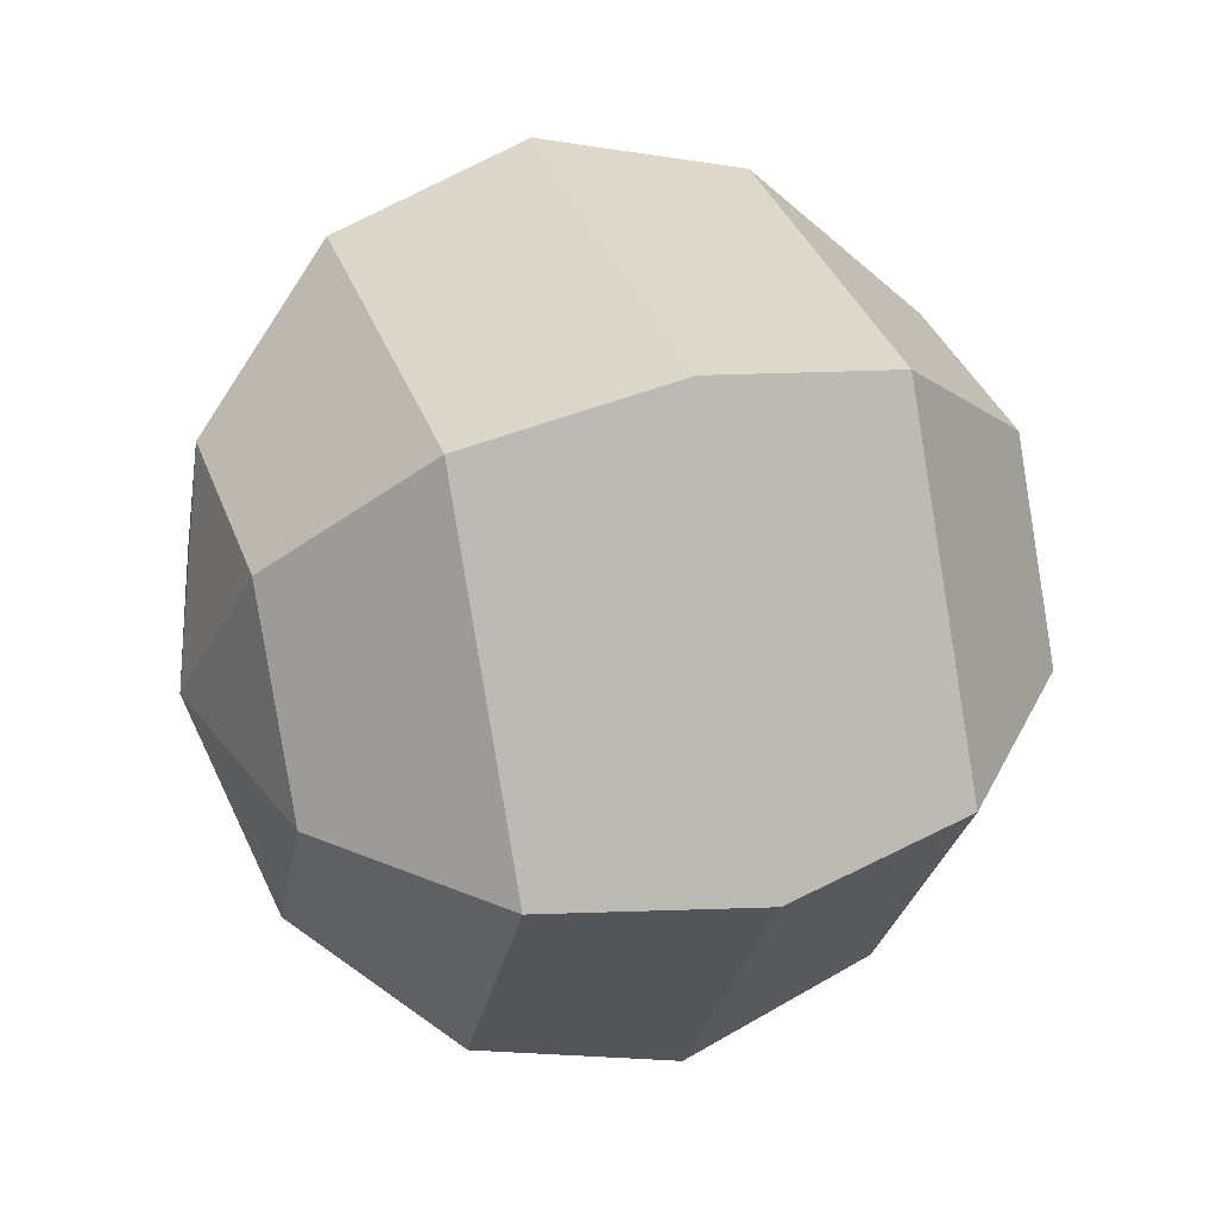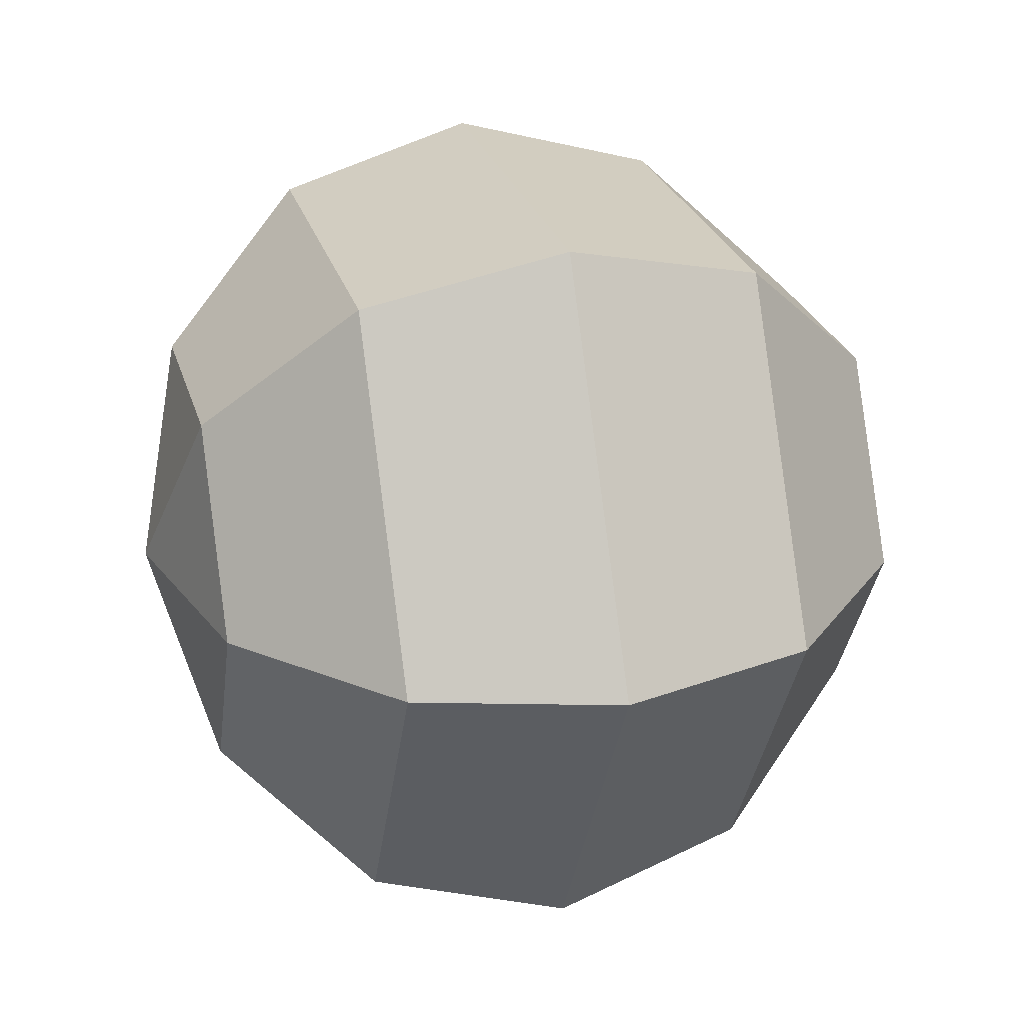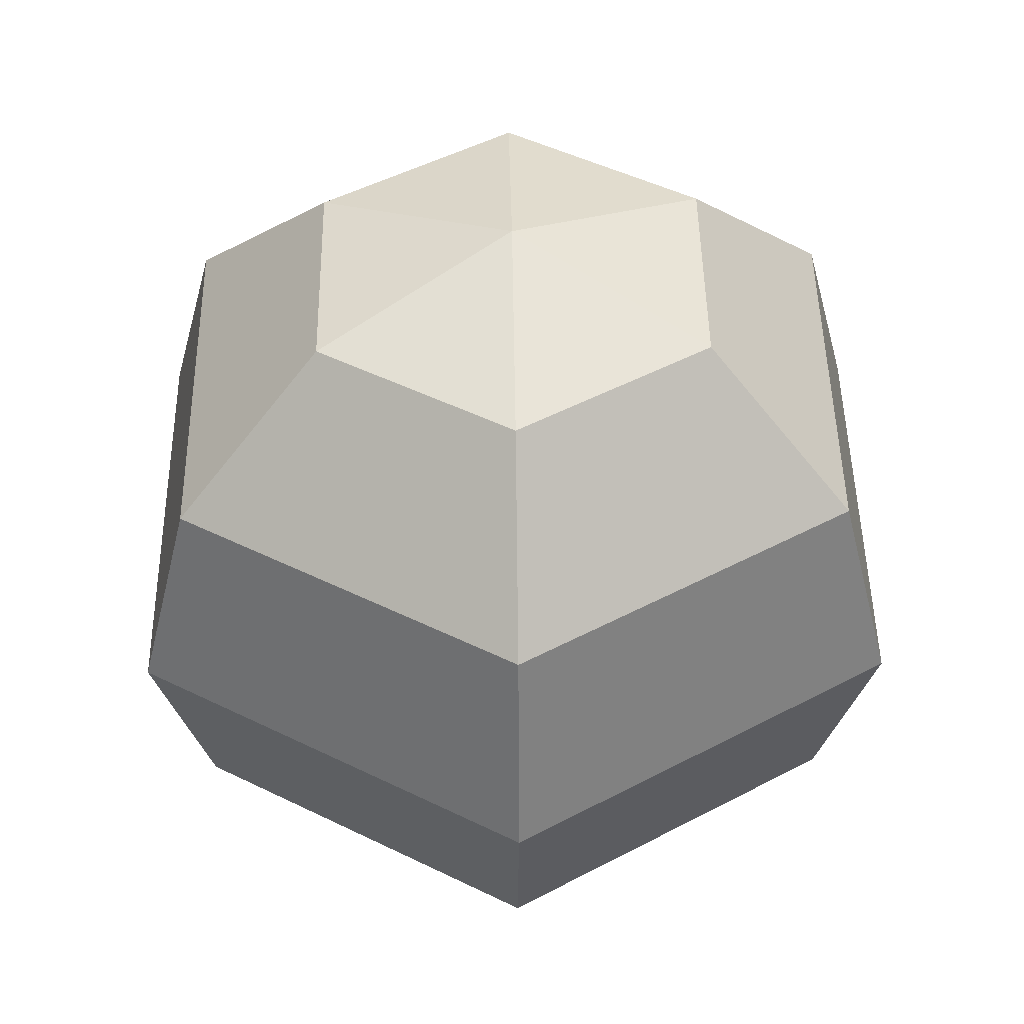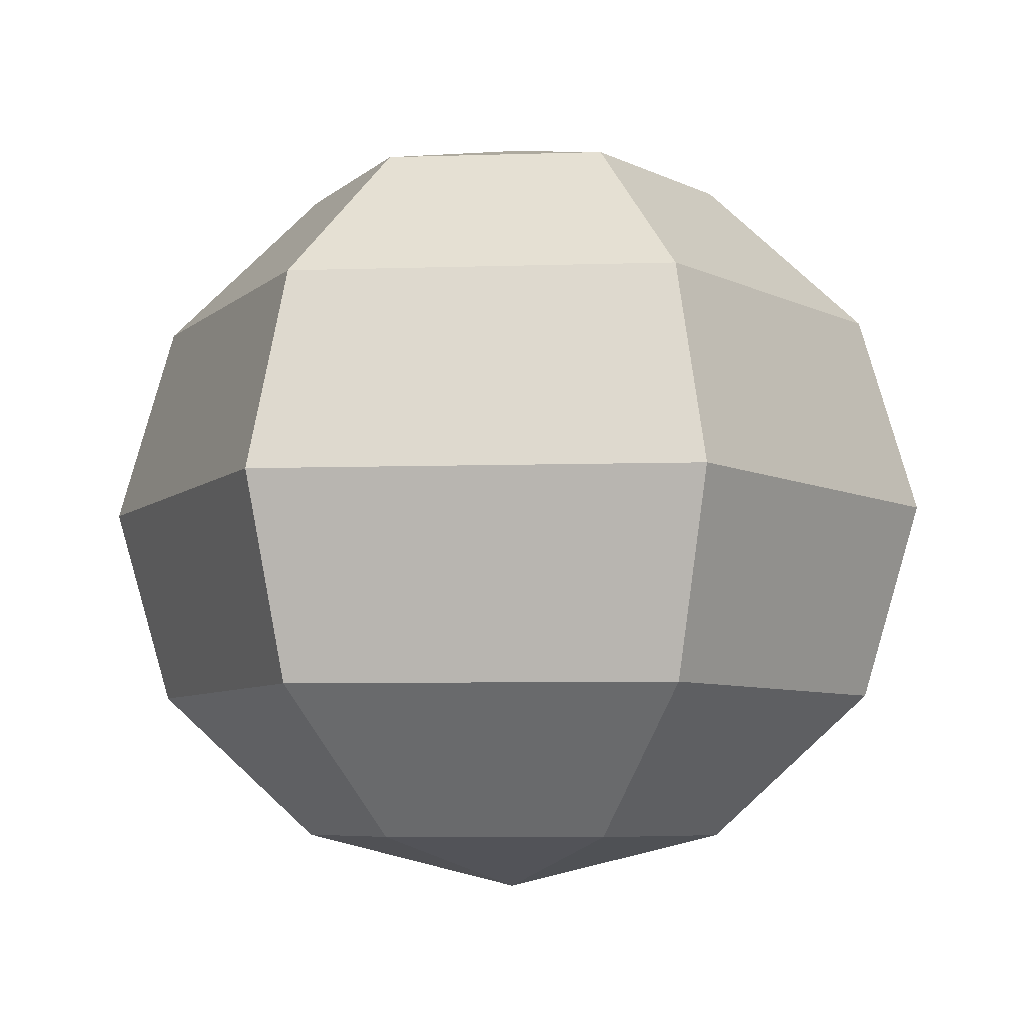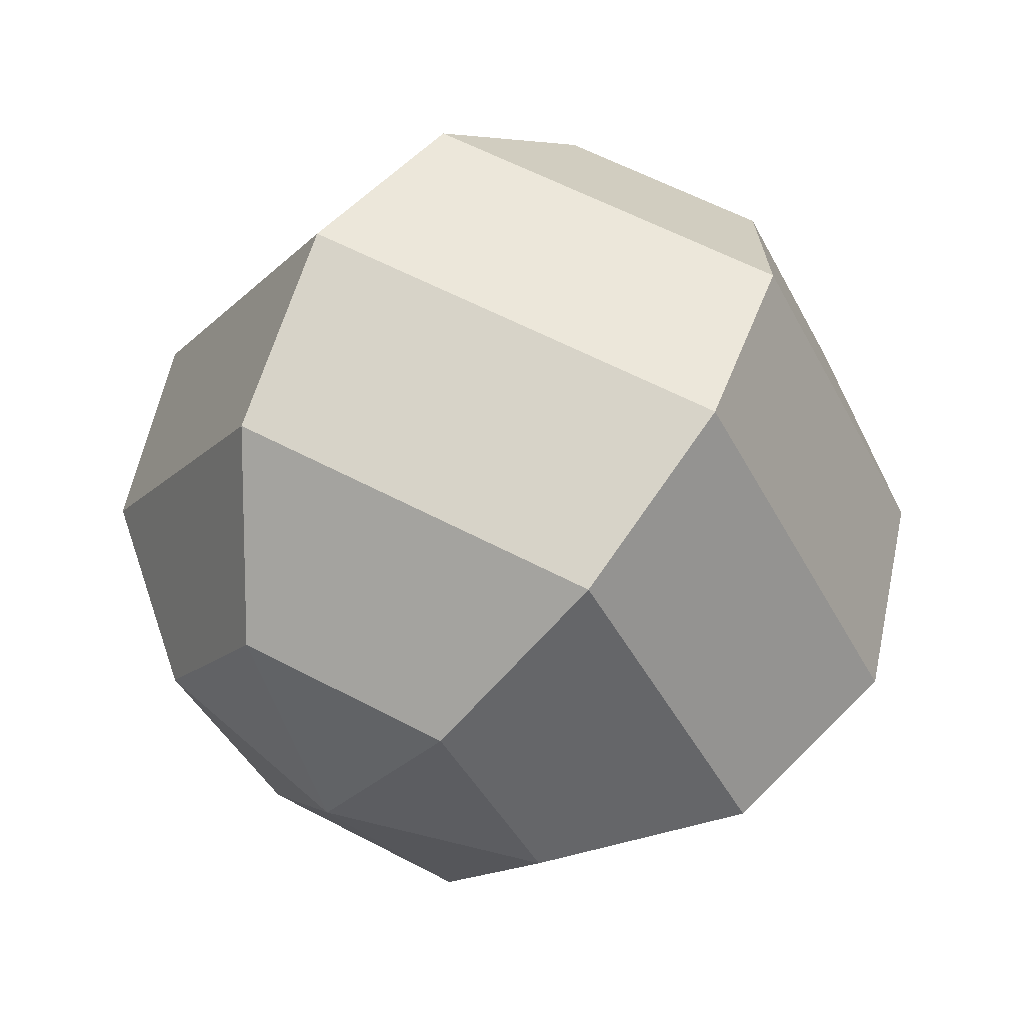
<metadata>
{"format":"obj","ext":"obj","renderer":"f3d","projection":"perspective","resolution":1024,"background":"white","views":[{"elev":35.9,"azim":71.3,"up":"+Z"},{"elev":25.7,"azim":75.3,"up":"+Z"},{"elev":47.4,"azim":89.1,"up":"+Y"},{"elev":-6.7,"azim":-174.6,"up":"+Y"},{"elev":60.7,"azim":-151.8,"up":"+Z"}]}
</metadata>
<code>
g default
v 1.235 0.6106 -2.138
v -1.235 0.6106 -2.138
v -2.469 0.6106 -0
v -1.235 0.6106 2.138
v 1.235 0.6106 2.138
v 2.469 0.6106 0
v 2.138 2.279 -3.704
v -2.138 2.279 -3.704
v -4.277 2.279 -1e-06
v -2.138 2.279 3.704
v 2.138 2.279 3.704
v 4.277 2.279 0
v 2.469 4.557 -4.277
v -2.469 4.557 -4.277
v -4.938 4.557 -1e-06
v -2.469 4.557 4.277
v 2.469 4.557 4.277
v 4.938 4.557 0
v 2.138 6.836 -3.704
v -2.138 6.836 -3.704
v -4.277 6.836 -1e-06
v -2.138 6.836 3.704
v 2.138 6.836 3.704
v 4.277 6.836 0
v 1.235 8.504 -2.138
v -1.235 8.504 -2.138
v -2.469 8.504 -0
v -1.235 8.504 2.138
v 1.235 8.504 2.138
v 2.469 8.504 0
v 0 0 0
v 0 9.115 0
g pSphere1
f 1 2 8 7
f 2 3 9 8
f 3 4 10 9
f 4 5 11 10
f 5 6 12 11
f 6 1 7 12
f 7 8 14 13
f 8 9 15 14
f 9 10 16 15
f 10 11 17 16
f 11 12 18 17
f 12 7 13 18
f 13 14 20 19
f 14 15 21 20
f 15 16 22 21
f 16 17 23 22
f 17 18 24 23
f 18 13 19 24
f 19 20 26 25
f 20 21 27 26
f 21 22 28 27
f 22 23 29 28
f 23 24 30 29
f 24 19 25 30
f 2 1 31
f 3 2 31
f 4 3 31
f 5 4 31
f 6 5 31
f 1 6 31
f 25 26 32
f 26 27 32
f 27 28 32
f 28 29 32
f 29 30 32
f 30 25 32

</code>
